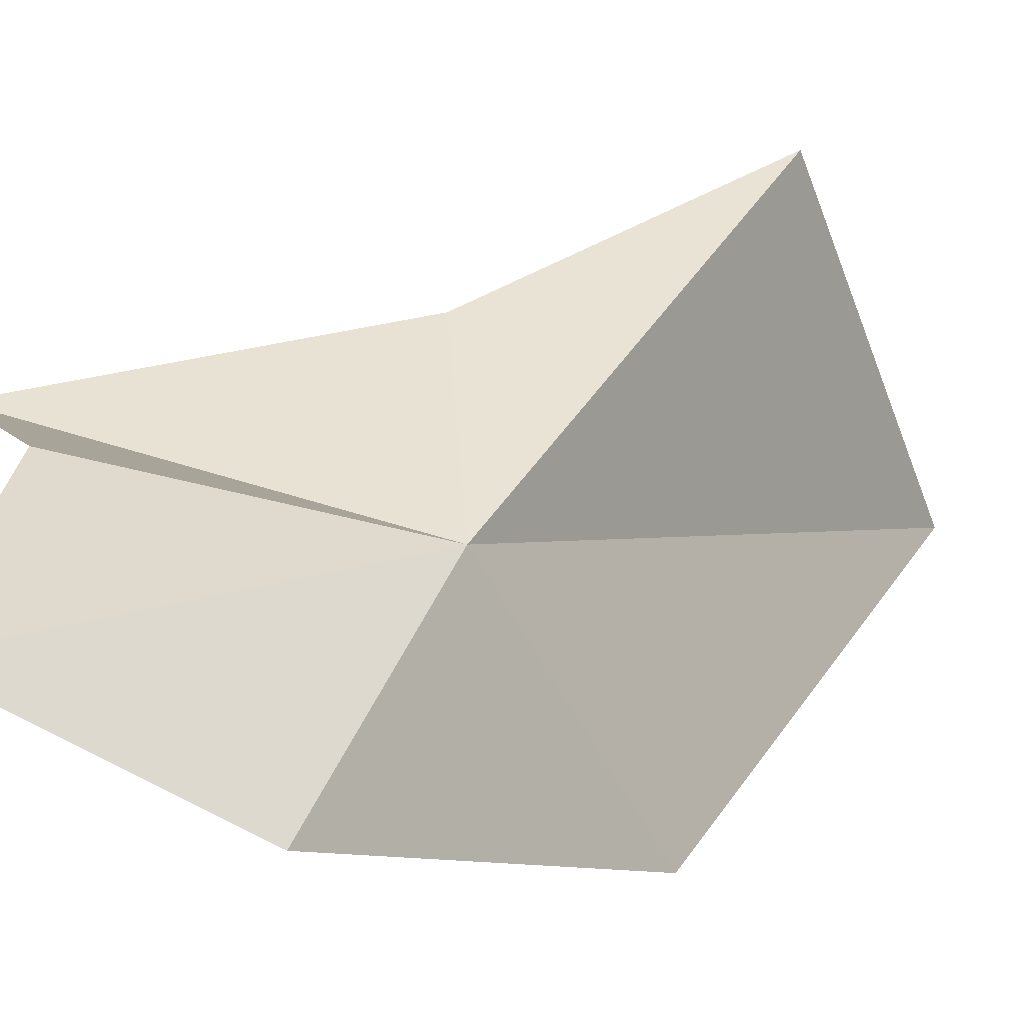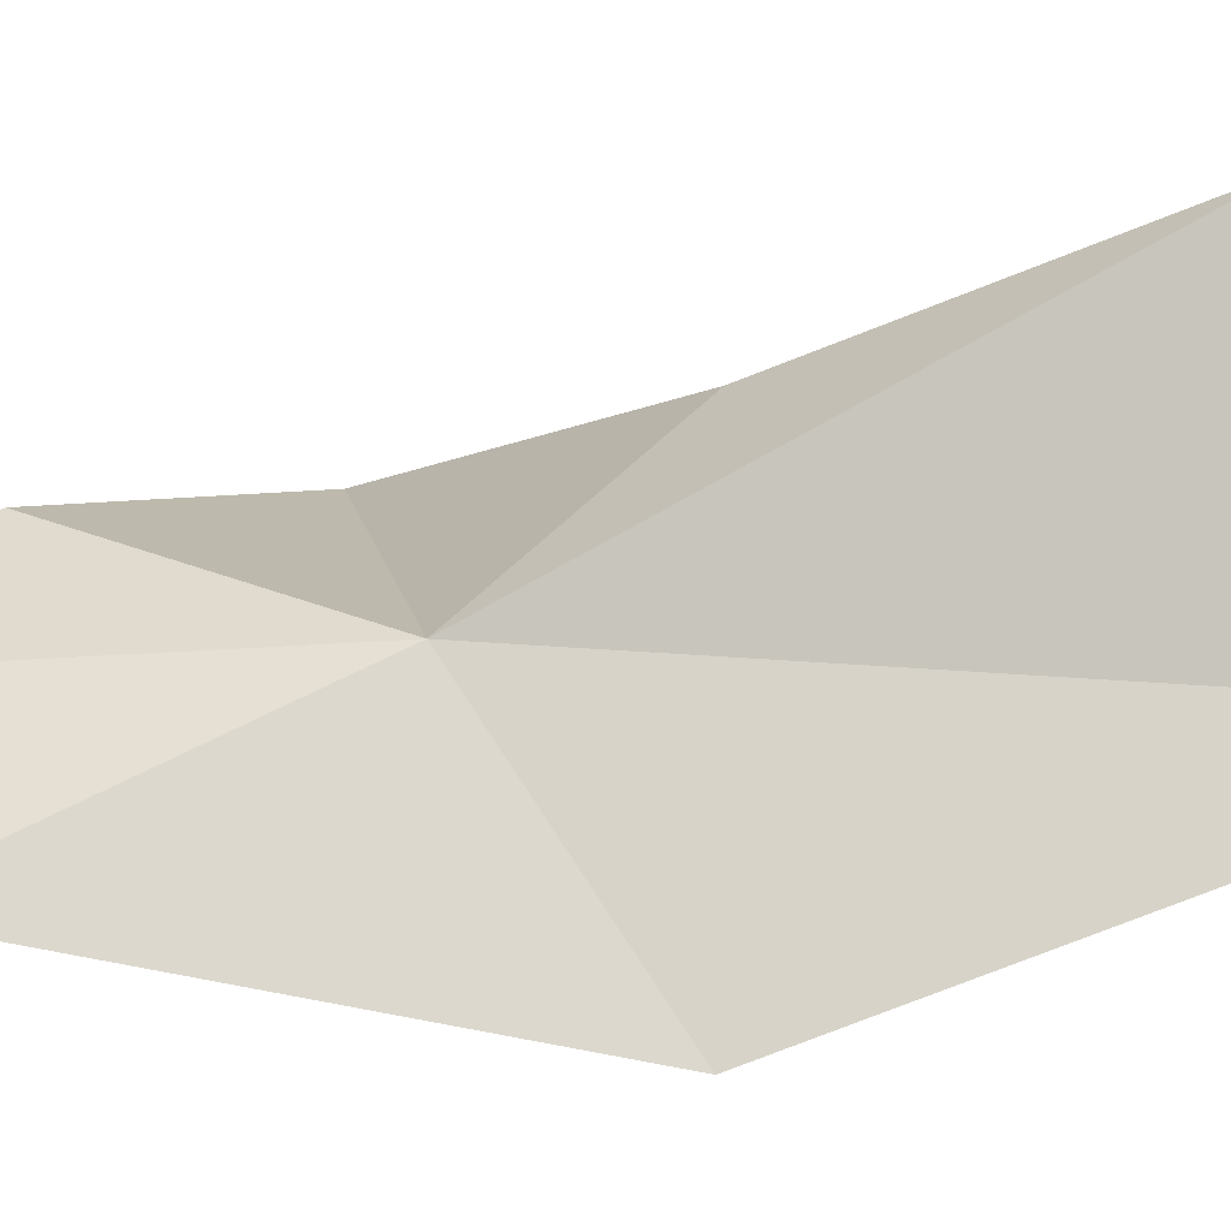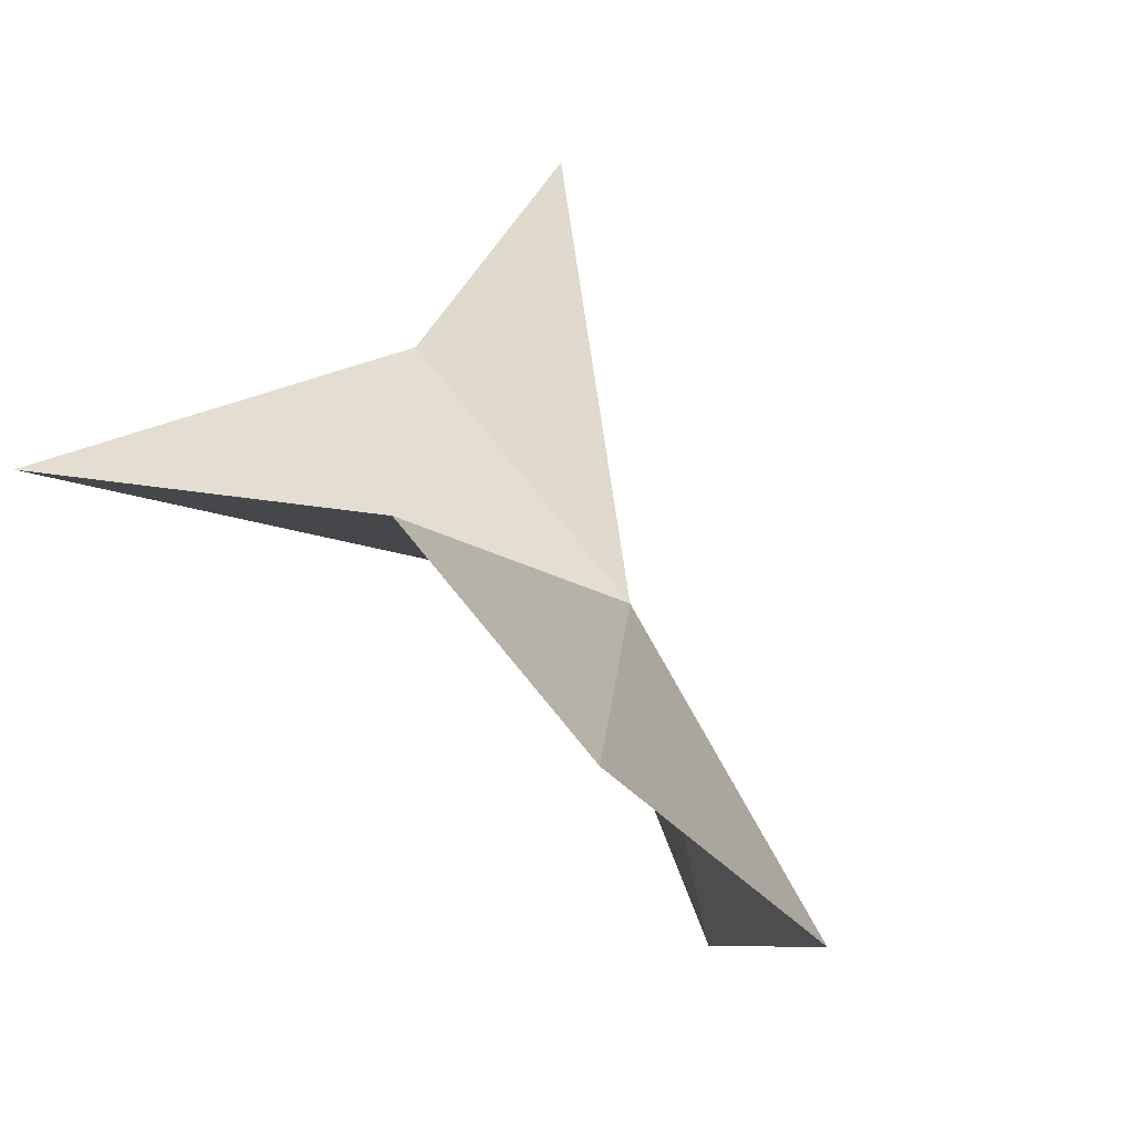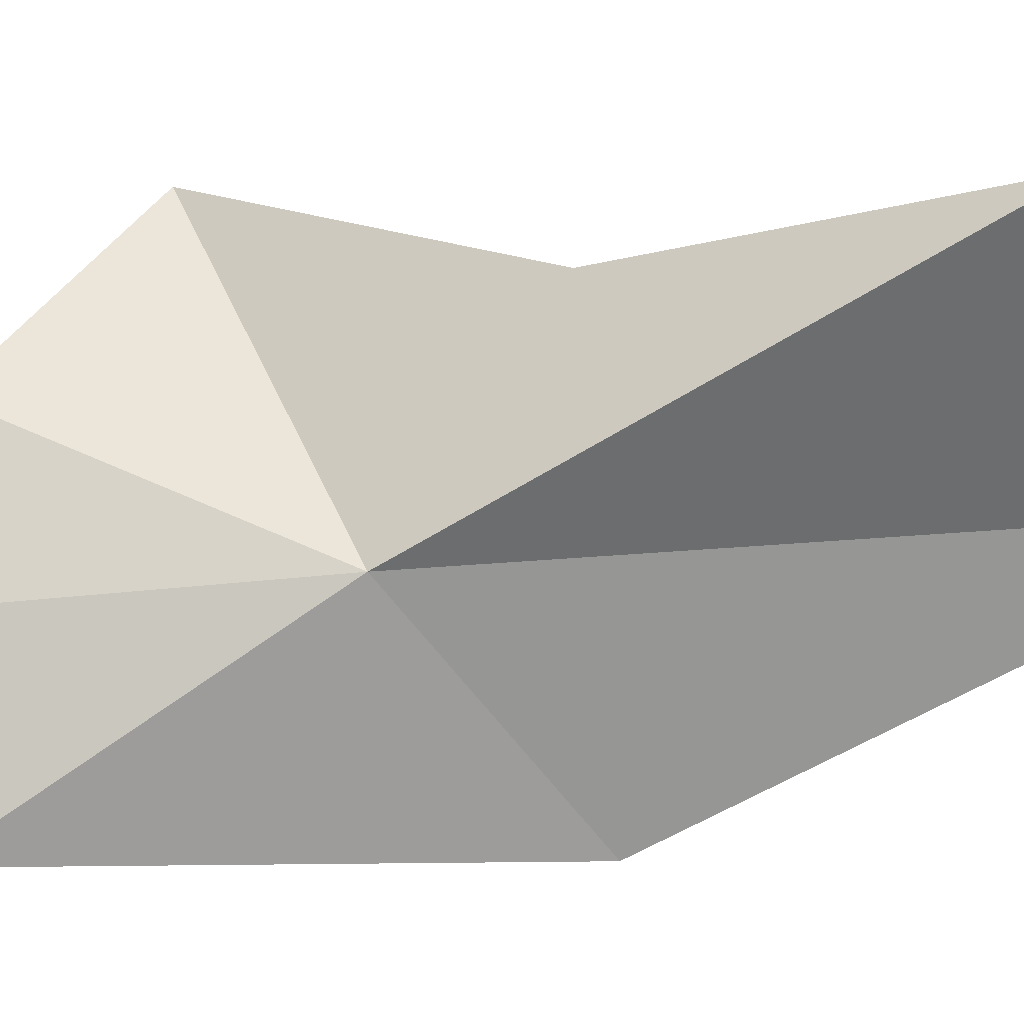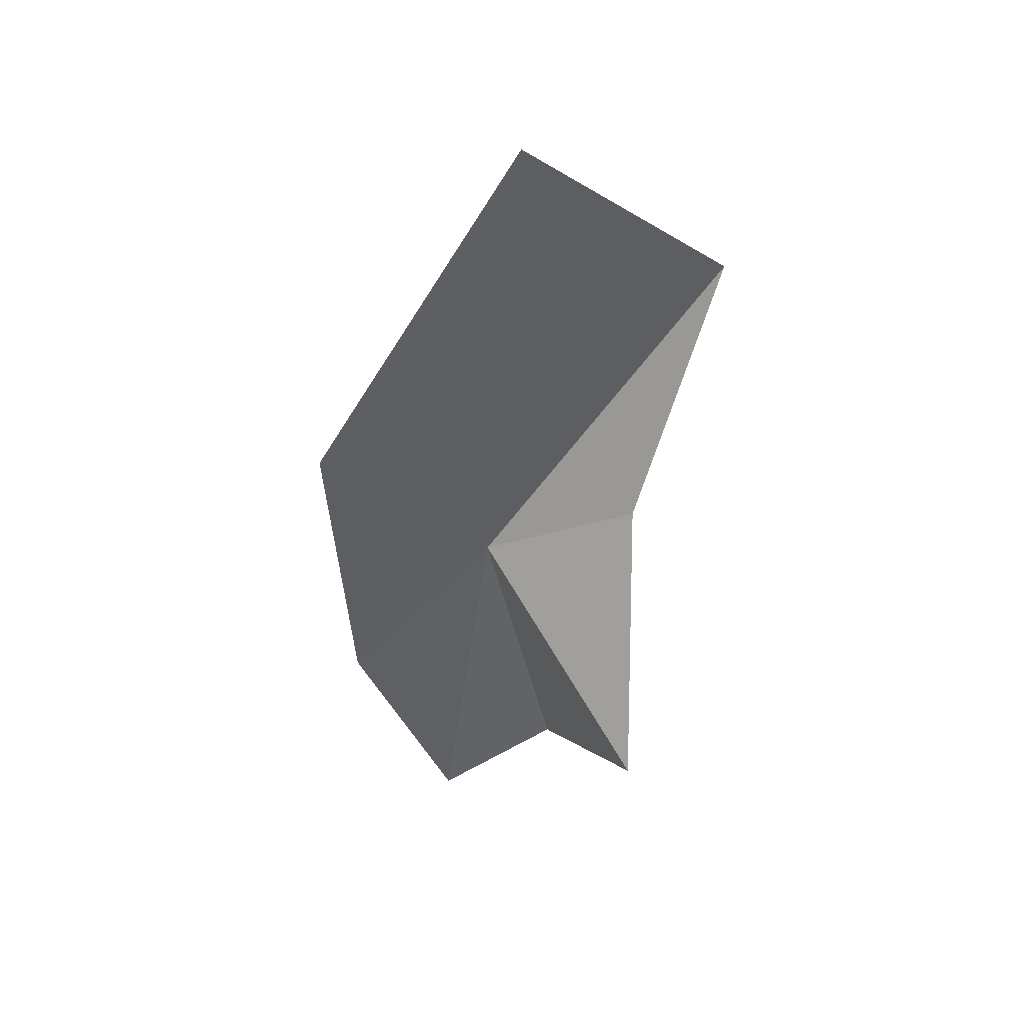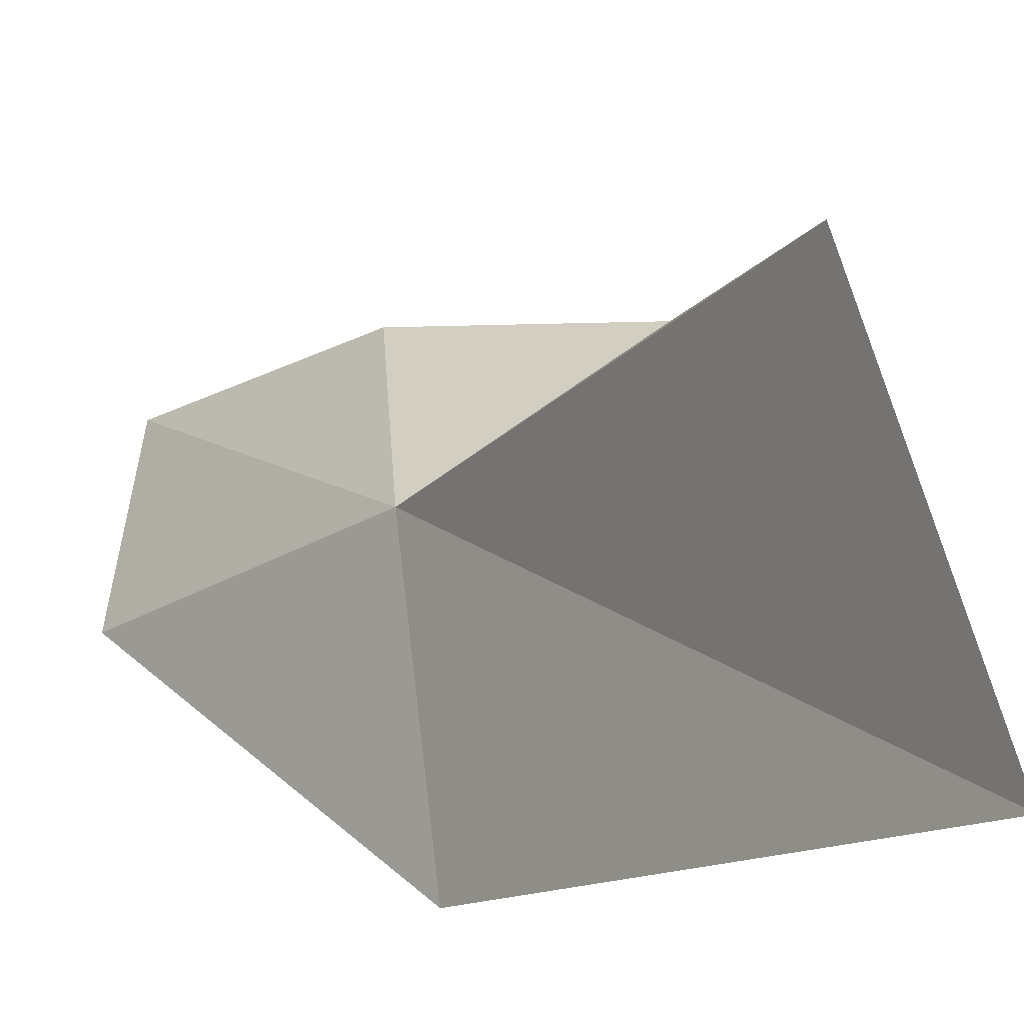
<metadata>
{"format":"obj","ext":"obj","renderer":"f3d","projection":"perspective","resolution":1024,"background":"white","views":[{"elev":4.8,"azim":51.6,"up":"+Z"},{"elev":1.1,"azim":112.9,"up":"+Z"},{"elev":5.3,"azim":15.7,"up":"+Z"},{"elev":38.6,"azim":99.4,"up":"+Z"},{"elev":28.9,"azim":-111.1,"up":"+Y"},{"elev":12.7,"azim":167.3,"up":"+Z"}]}
</metadata>
<code>
v 9.017 -3.935 6.293
v 5.524 5.974 5.679
v 6.463 2.843 10.23
v 6.478 -2.237 8.483
v 11.69 -7.985 4.053
v 10.71 -11.2 5.884
v 8.274 -8.465 7.413
v 4.418 -6.98 7.607
v 9.098 -1.278 2.735
f 1 2 3
f 1 3 4
f 1 6 5
f 1 7 6
f 1 8 7
f 1 4 8
f 1 5 9
f 1 9 2

</code>
